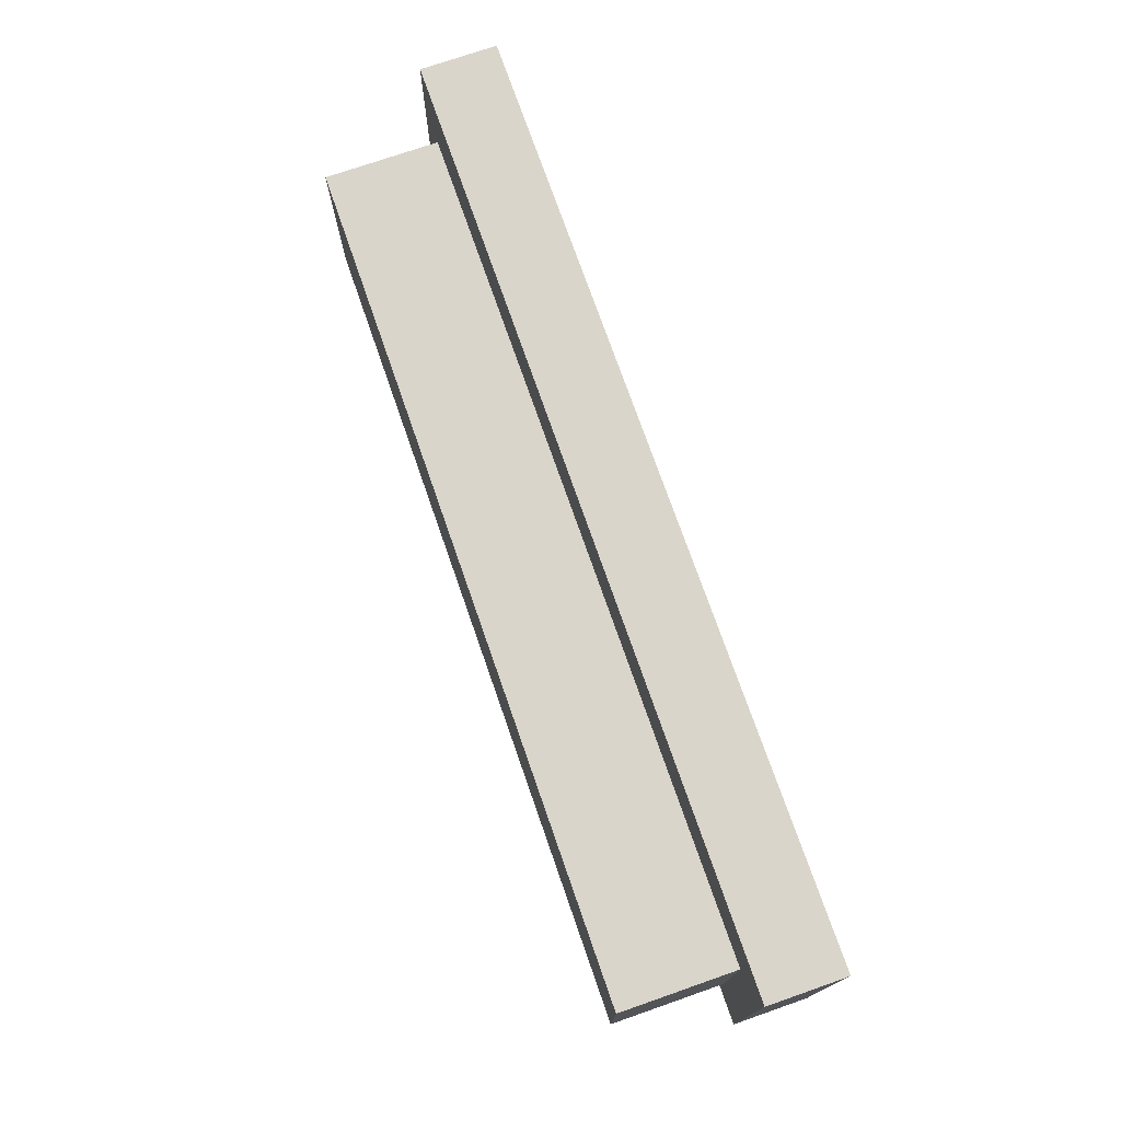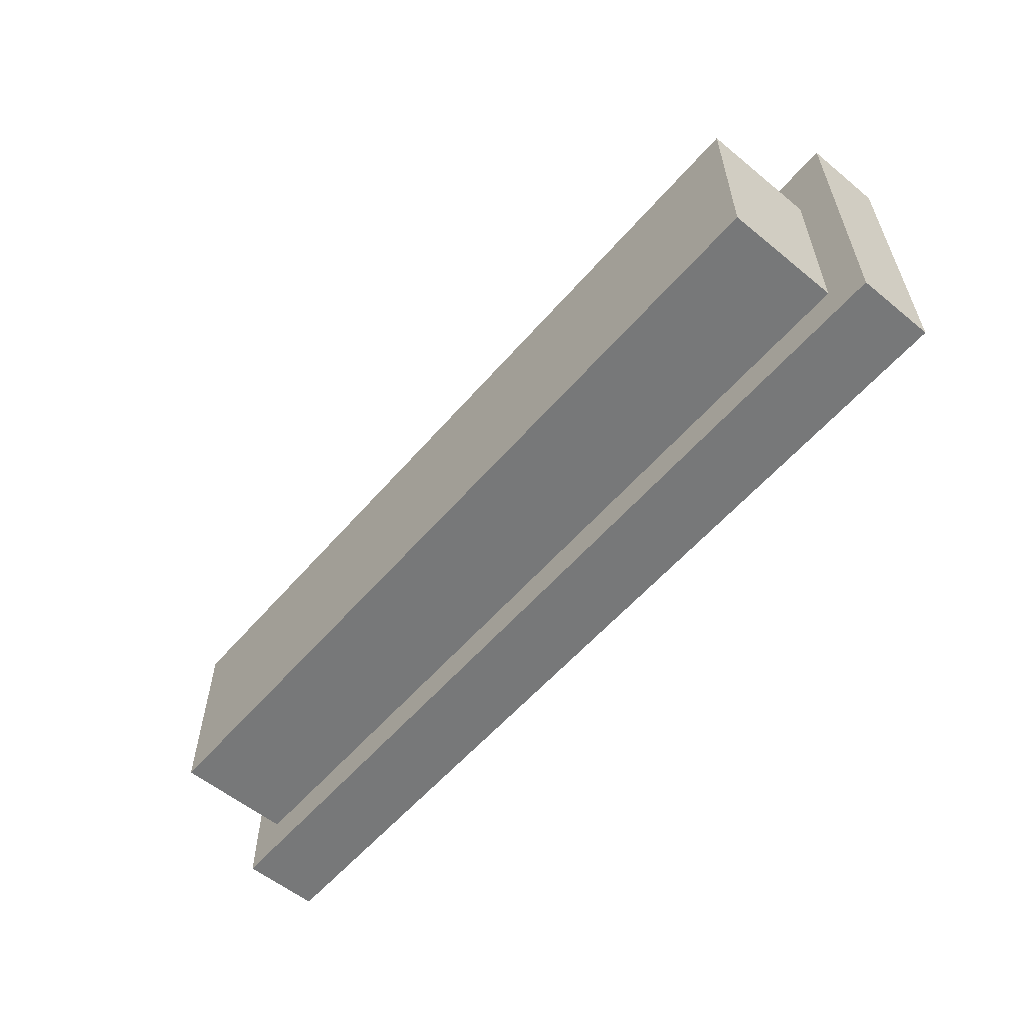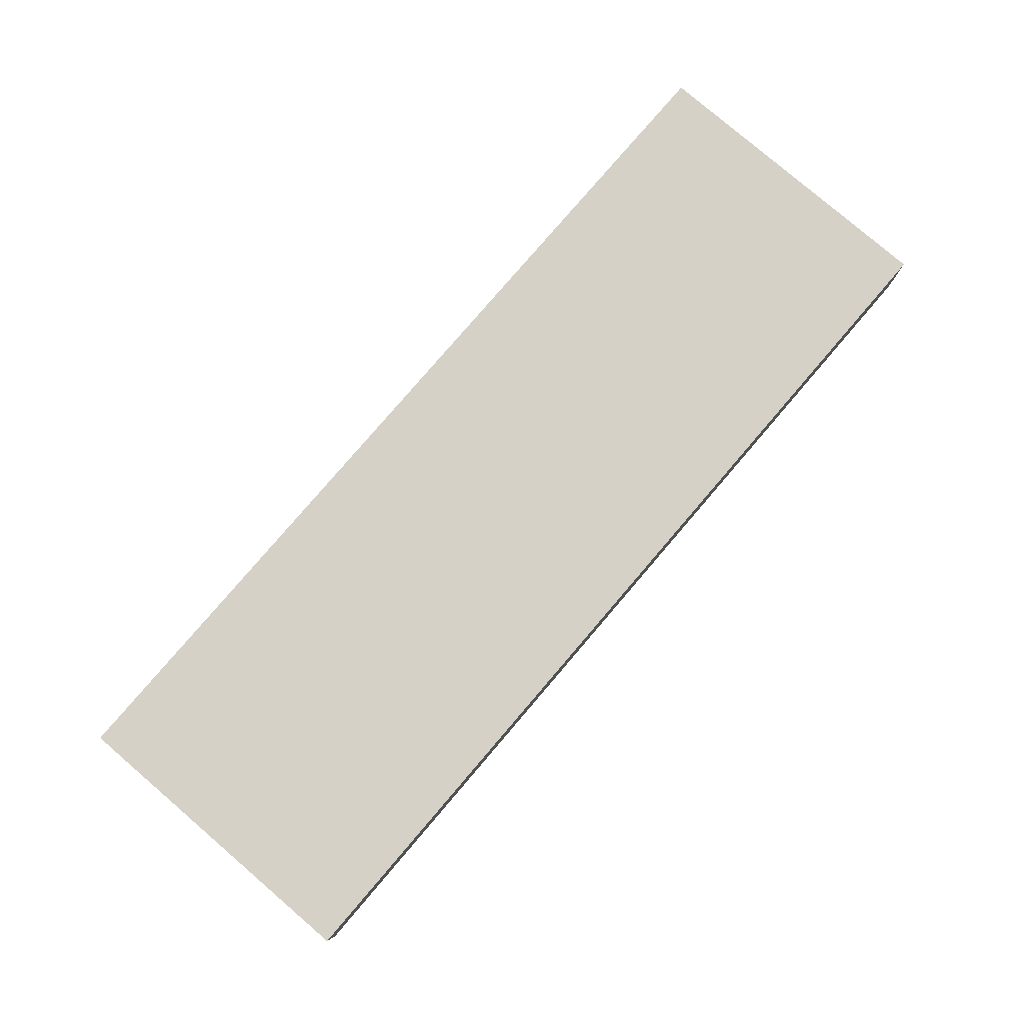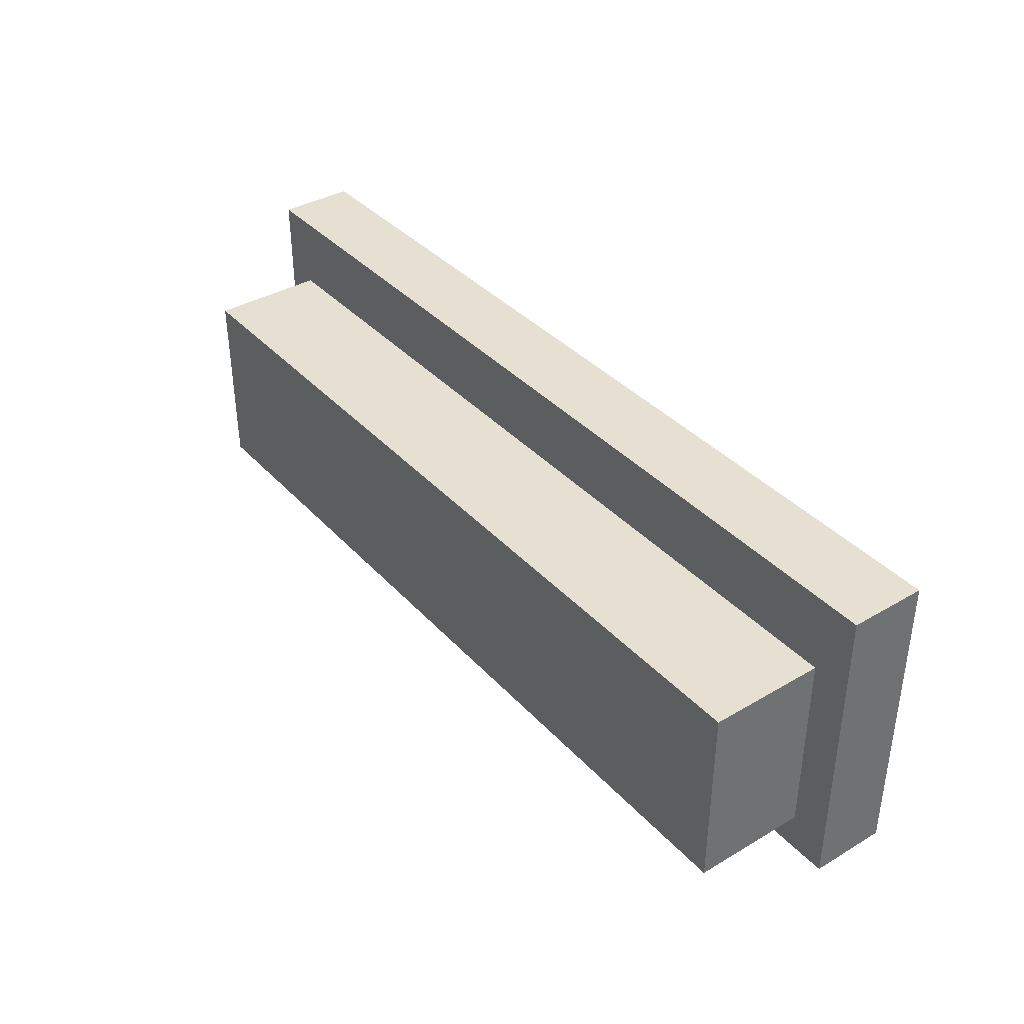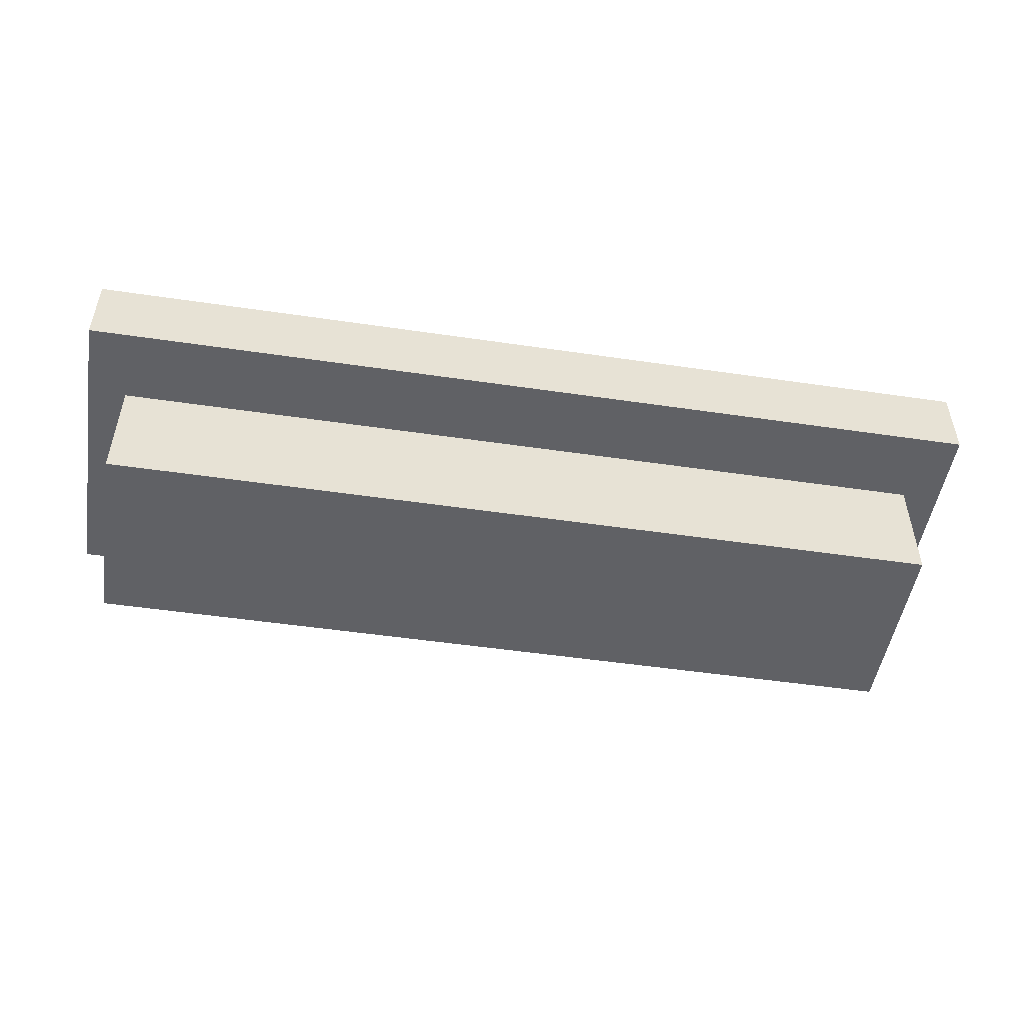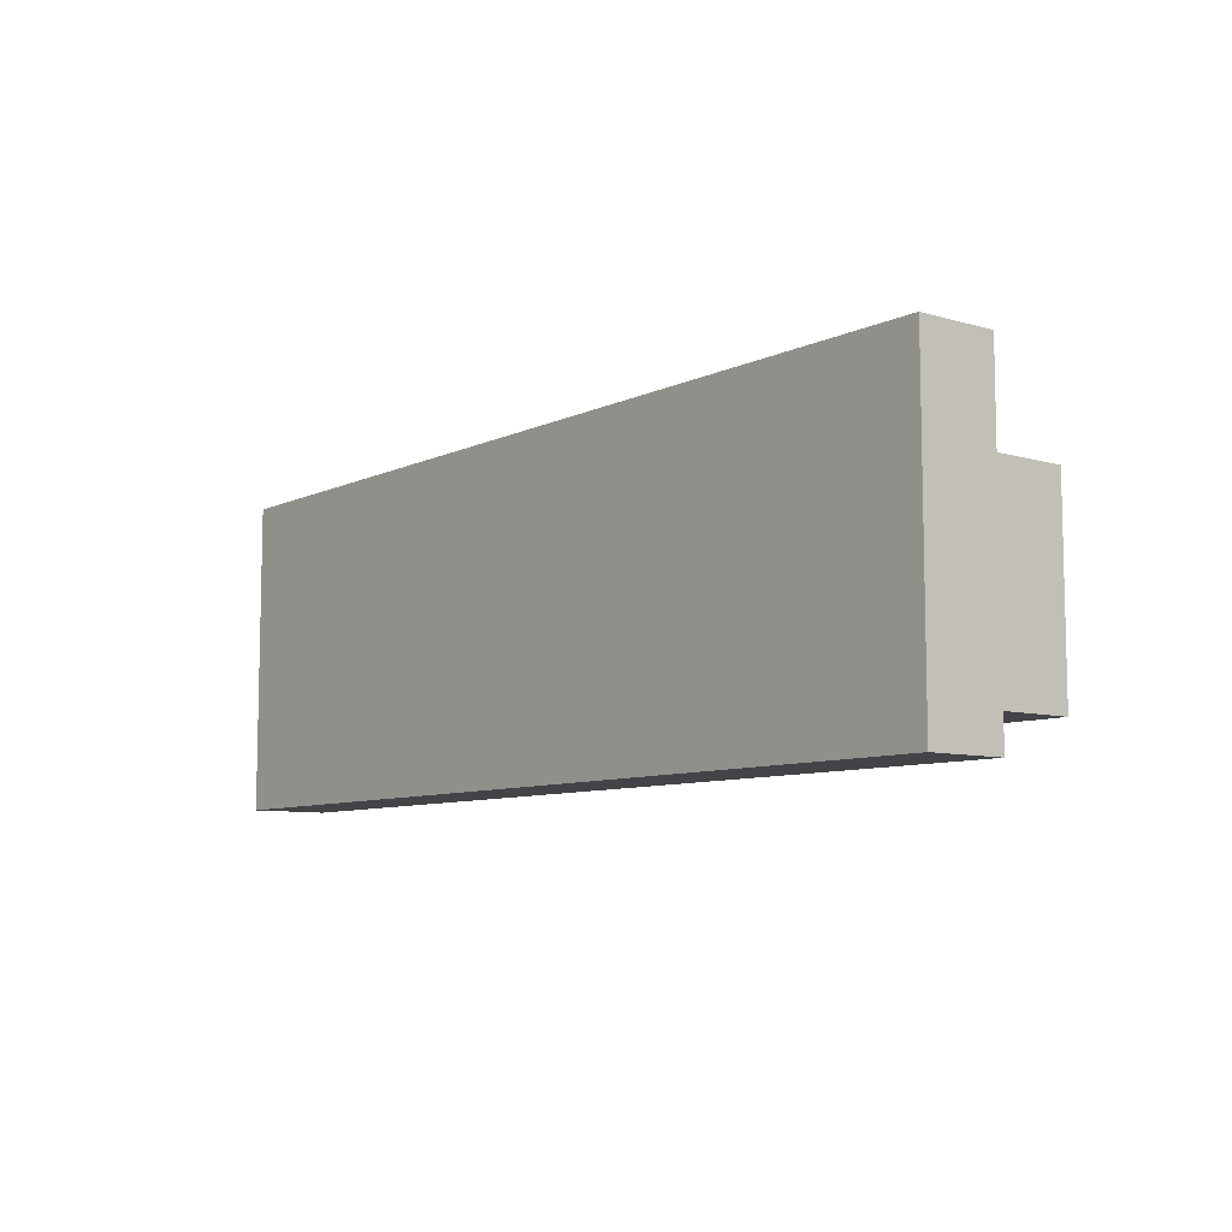
<metadata>
{"format":"obj","ext":"obj","renderer":"f3d","projection":"perspective","resolution":1024,"background":"white","views":[{"elev":74.2,"azim":70.8,"up":"+Z"},{"elev":-57.4,"azim":49.7,"up":"+Z"},{"elev":79.6,"azim":-49.4,"up":"+Y"},{"elev":37.6,"azim":53.1,"up":"+Z"},{"elev":-50.0,"azim":-9.2,"up":"+Y"},{"elev":-8.2,"azim":-128.4,"up":"+Z"}]}
</metadata>
<code>
g pb_Mesh436424
v 0 0 0
v -6 0 0
v 0 0.5 0
v -6 0.5 0
v -6 0 0
v -6 0 -2
v -6 0.5 0
v -6 0.5 -2
v -6 0 -2
v 0 0 -2
v -6 0.5 -2
v 0 0.5 -2
v 0 0 -2
v 0 0 0
v 0 0.5 -2
v 0 0.5 0
v 0 0.5 0
v -6 0.5 0
v 0 0.5 -2
v -6 0.5 -2
v -0.25 -0.75 -1.75
v -5.75 -0.75 -1.75
v -0.25 -0.75 -0.5
v -5.75 -0.75 -0.5
v 0 0 -2
v -6 0 -2
v -0.25 0 -1.75
v -5.75 0 -1.75
v 0 0 0
v -0.25 0 -0.5
v -6 0 0
v -5.75 0 -0.5
v -0.25 0 -1.75
v -5.75 0 -1.75
v -0.25 -0.75 -1.75
v -5.75 -0.75 -1.75
v -0.25 0 -0.5
v -0.25 0 -1.75
v -0.25 -0.75 -0.5
v -0.25 -0.75 -1.75
v -5.75 0 -1.75
v -5.75 0 -0.5
v -5.75 -0.75 -1.75
v -5.75 -0.75 -0.5
v -5.75 0 -0.5
v -0.25 0 -0.5
v -5.75 -0.75 -0.5
v -0.25 -0.75 -0.5
g pb_Mesh436424_0
f 3 2 1
f 3 4 2
f 7 6 5
f 7 8 6
f 11 10 9
f 11 12 10
f 15 14 13
f 15 16 14
f 19 18 17
f 19 20 18
f 23 22 21
f 23 24 22
f 27 26 25
f 27 28 26
f 30 25 29
f 30 27 25
f 28 31 26
f 28 32 31
f 32 29 31
f 32 30 29
f 35 34 33
f 35 36 34
f 39 38 37
f 39 40 38
f 43 42 41
f 43 44 42
f 47 46 45
f 47 48 46

</code>
